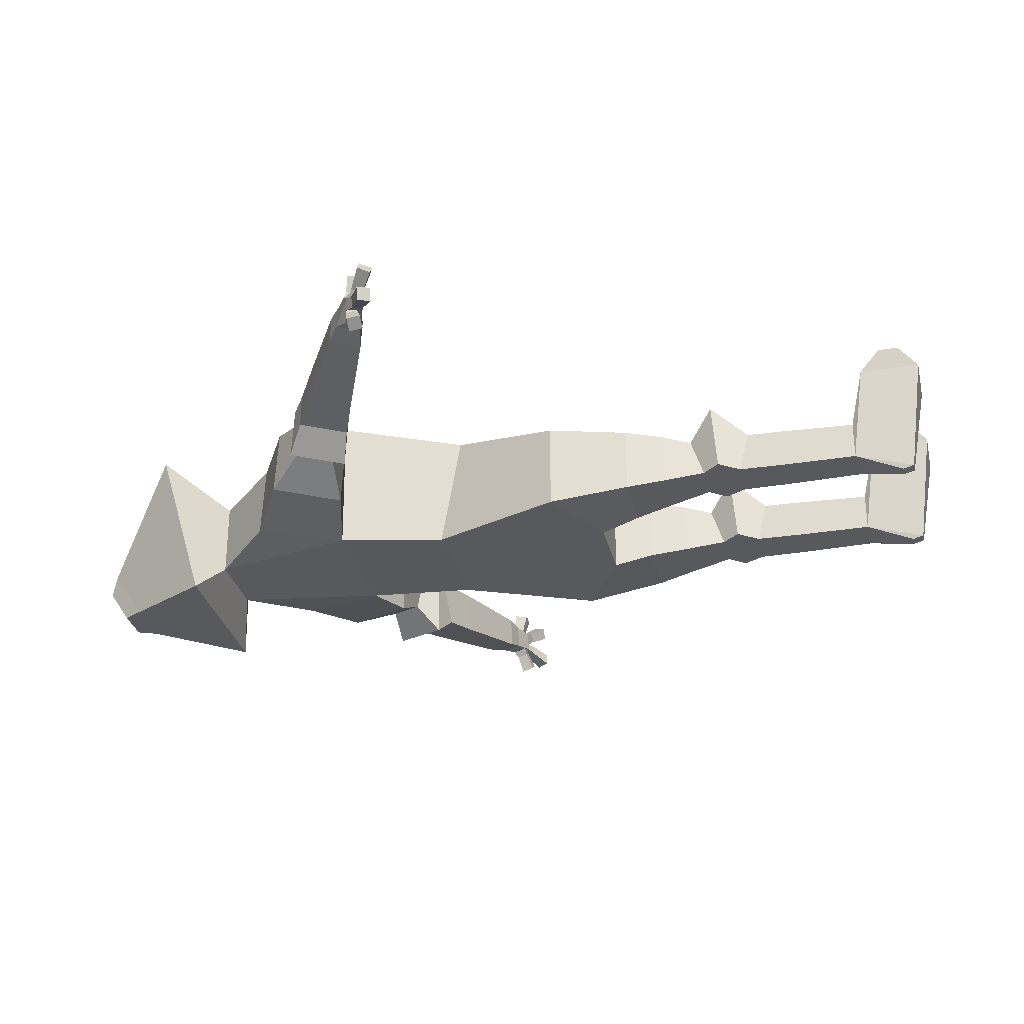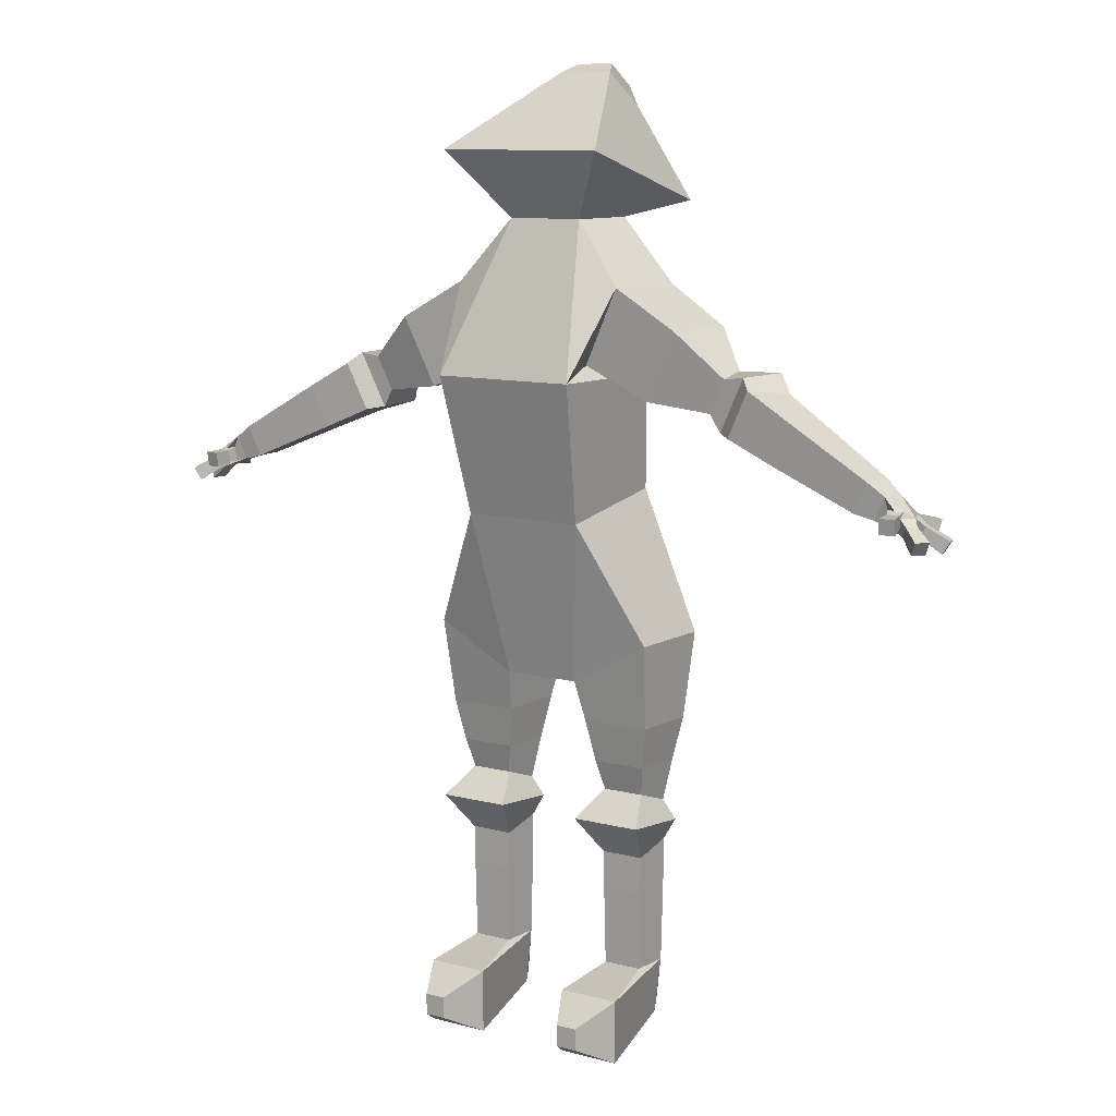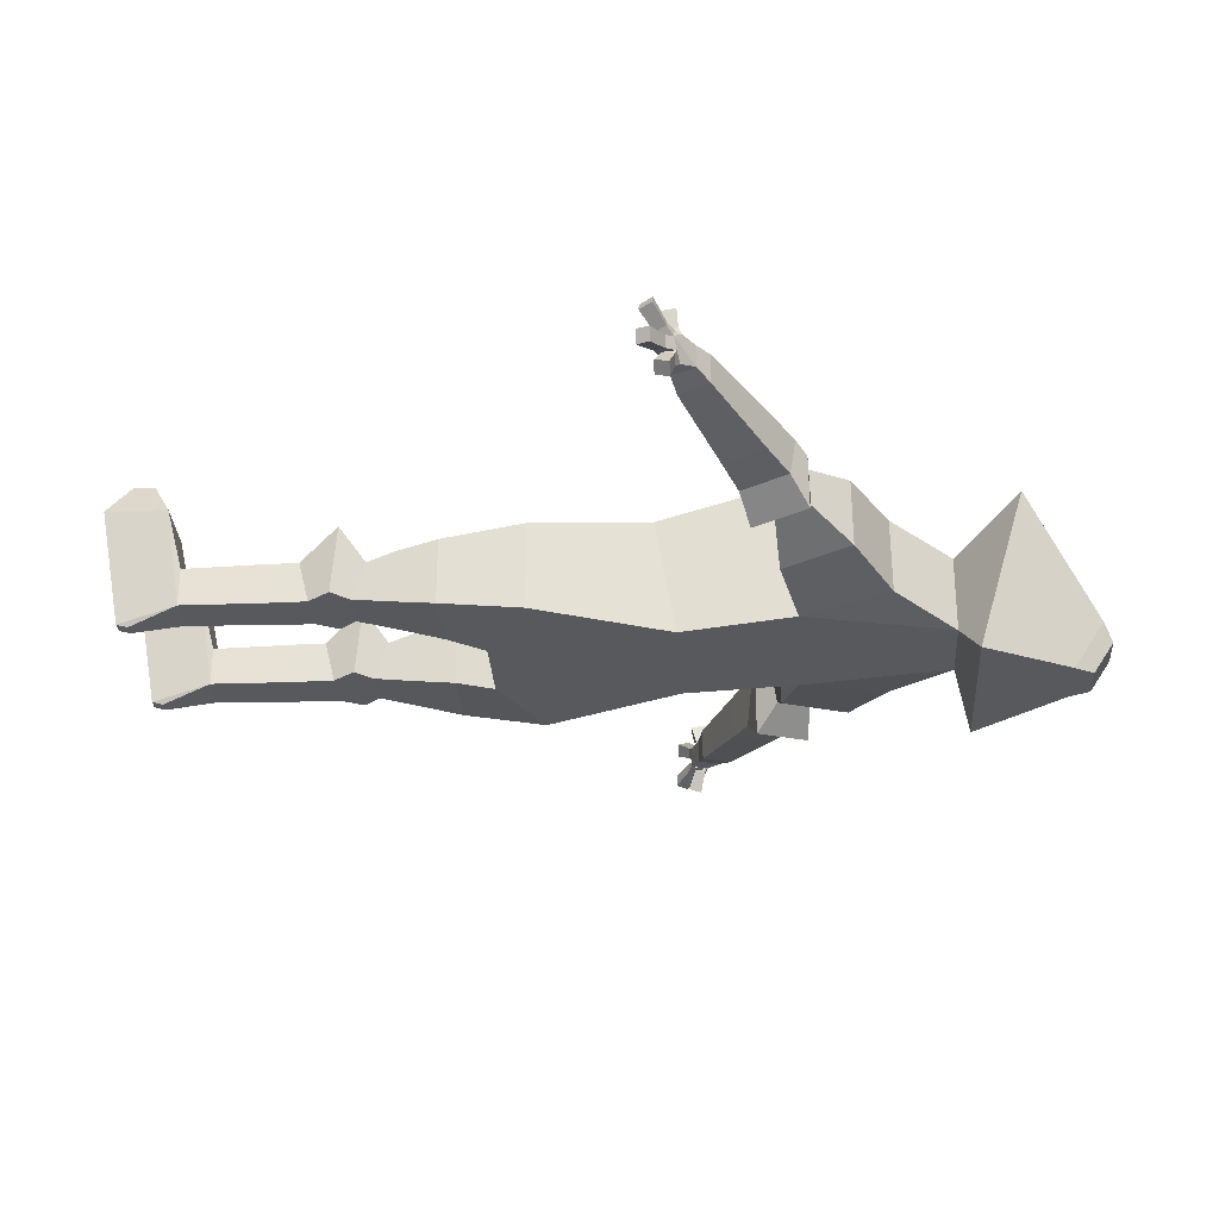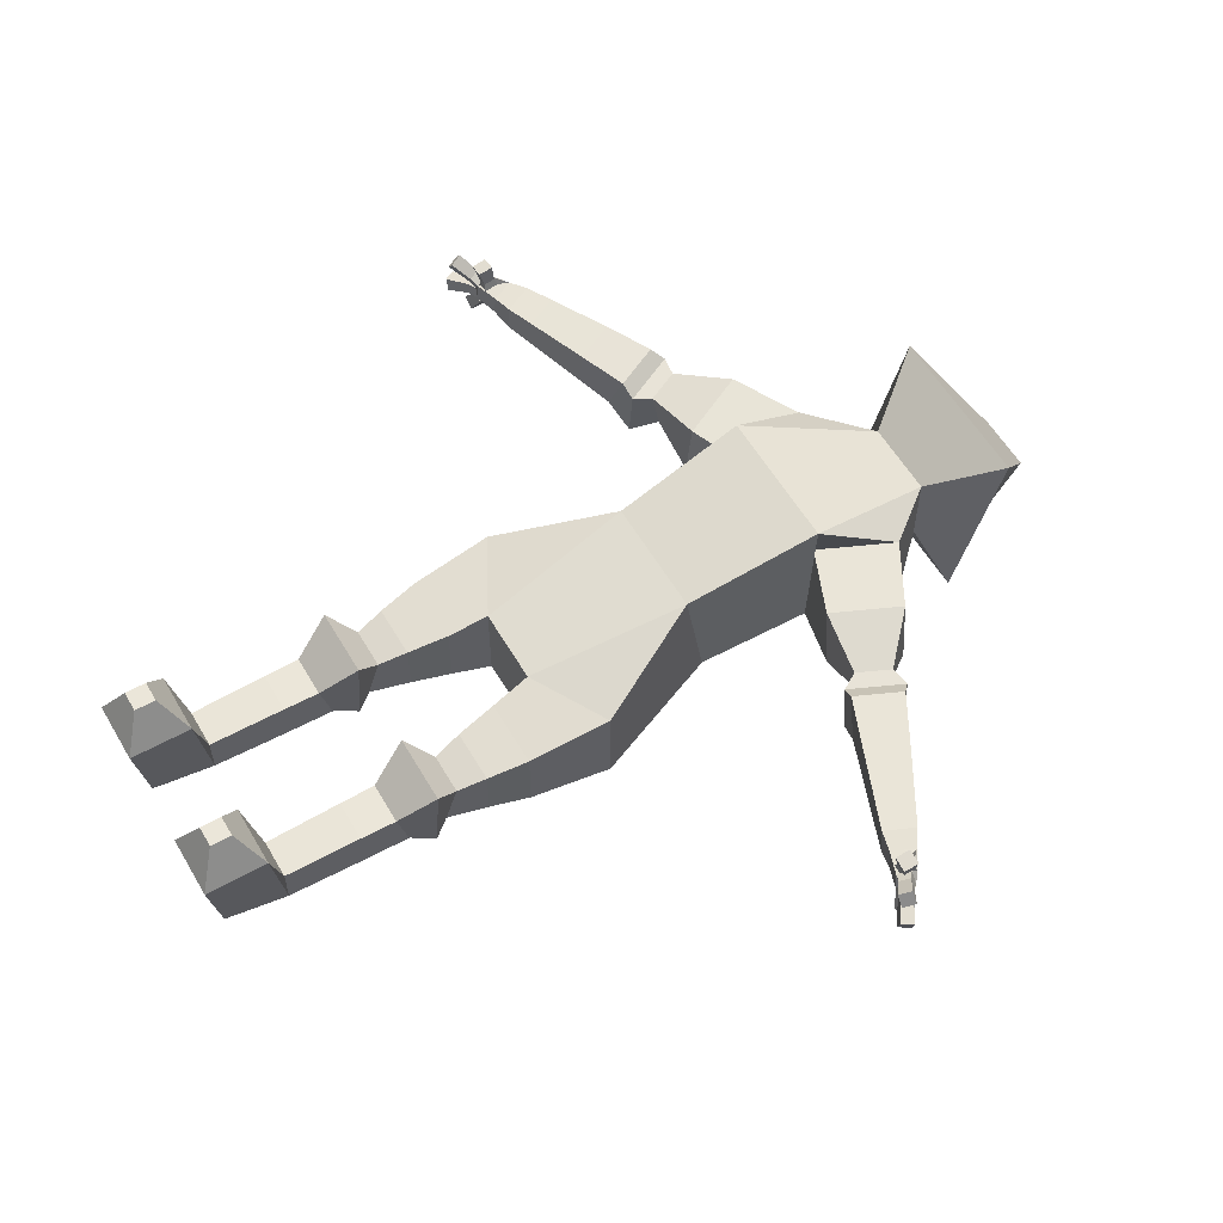
<metadata>
{"format":"obj","ext":"obj","renderer":"f3d","projection":"perspective","resolution":1024,"background":"white","views":[{"elev":-29.9,"azim":-77.2,"up":"+Z"},{"elev":9.8,"azim":34.8,"up":"+Y"},{"elev":-29.5,"azim":93.6,"up":"+Z"},{"elev":57.5,"azim":59.9,"up":"+Z"}]}
</metadata>
<code>
o Plane
v 0.1126 3.066 -0.273
v -0.1126 3.066 -0.273
v -0.1126 2.943 -0.4619
v 0.1126 2.943 -0.4619
v 0.2305 -0.4387 -0.2712
v 0.2305 -0.4387 0.2712
v 0.7082 -0.1819 0.2712
v 0.7082 -0.1819 -0.2712
v 0.515 2.584 0.4938
v -0.515 2.584 0.4938
v -0.515 2.292 -0.4938
v 0.515 2.292 -0.4938
v 0.2321 2.2 0.2321
v -0.2321 2.2 0.2321
v -0.2321 2.2 -0.2321
v 0.2321 2.2 -0.2321
v 0.5321 -2.473 0.7
v 0.4067 -2.473 0.7
v 0.4067 -2.348 0.7
v 0.5321 -2.348 0.7
v 0.2575 -1.274 -0.1168
v 0.2575 -1.242 0.3058
v 0.6812 -1.242 0.3058
v 0.6812 -1.274 -0.1168
v 0.3447 -1.17 -0.1183
v 0.3447 -1.091 0.1183
v 0.594 -1.091 0.1183
v 0.594 -1.17 -0.1183
v 0.3401 -1.404 -0.1254
v 0.3401 -1.467 0.1254
v 0.5986 -1.467 0.1254
v 0.5986 -1.404 -0.1254
v 0.3519 -2.14 -0.1175
v 0.3519 -2.14 0.1175
v 0.5869 -2.14 0.1175
v 0.5869 -2.14 -0.1175
v 0.4341 -2.499 -0.1824
v 0.5046 -2.499 -0.1824
v 0.5046 -2.432 -0.2018
v 0.4341 -2.432 -0.2018
v 0.4353 1.321 0.6494
v -0.4353 1.321 0.6494
v -0.4079 1.312 -0.2093
v 0.4079 1.312 -0.2093
v 0.7892 1.213 -0.1275
v 0.7352 1.213 0.3142
v 0.9296 1.612 0.338
v 0.9835 1.613 -0.1036
v 1.209 1.061 -0.1138
v 1.17 1.06 0.2339
v 1.322 1.374 0.2526
v 1.362 1.376 -0.09519
v 1.365 1.005 0.0209
v 1.256 1.042 0.2991
v 1.387 1.313 0.3151
v 1.496 1.276 0.0369
v 1.078 1.191 0.02693
v 1.109 1.163 0.2404
v 1.203 1.359 0.2519
v 1.173 1.386 0.03851
v 2.085 0.7092 0.157
v 2.062 0.7092 0.3482
v 2.143 0.8836 0.3582
v 2.167 0.8836 0.1669
v 2.378 0.6075 0.08146
v 2.447 0.6075 0.126
v 2.46 0.6864 0.1066
v 2.391 0.6864 0.06203
v 2.512 0.5242 0.1744
v 2.535 0.5242 0.2532
v 2.575 0.5948 0.2412
v 2.552 0.5948 0.1623
v 2.509 0.5371 0.3874
v 2.459 0.5371 0.453
v 2.491 0.6091 0.4769
v 2.54 0.6091 0.4113
v 2.373 0.6346 0.4722
v 2.285 0.6346 0.4856
v 2.287 0.7222 0.4995
v 2.375 0.7222 0.4862
v 2.395 0.6065 0.2165
v 2.414 0.6065 0.2817
v 2.448 0.6649 0.2718
v 2.428 0.6649 0.2065
v 2.407 0.6127 0.3192
v 2.366 0.6127 0.3735
v 2.392 0.6723 0.3934
v 2.433 0.6723 0.3391
v 2.325 0.6467 0.1768
v 2.383 0.6467 0.2137
v 2.393 0.7121 0.1976
v 2.336 0.7121 0.1608
v 2.349 0.6602 0.3723
v 2.279 0.6602 0.3829
v 2.28 0.7301 0.394
v 2.35 0.7301 0.3834
v -0.2305 -0.4387 0.2712
v -0.7082 -0.1819 0.2712
v -0.7082 -0.1819 -0.2712
v -0.2305 -0.4387 -0.2712
v -0.5321 -2.473 0.7
v -0.4067 -2.473 0.7
v -0.4067 -2.348 0.7
v -0.5321 -2.348 0.7
v -0.2575 -1.242 0.3058
v -0.6812 -1.242 0.3058
v -0.6812 -1.274 -0.1168
v -0.2575 -1.274 -0.1168
v -0.3447 -1.091 0.1183
v -0.594 -1.091 0.1183
v -0.594 -1.17 -0.1183
v -0.3447 -1.17 -0.1183
v -0.3401 -1.467 0.1254
v -0.5986 -1.467 0.1254
v -0.5986 -1.404 -0.1254
v -0.3401 -1.404 -0.1254
v -0.3519 -2.14 0.1175
v -0.5869 -2.14 0.1175
v -0.5869 -2.14 -0.1175
v -0.3519 -2.14 -0.1175
v -0.5046 -2.499 -0.1824
v -0.4341 -2.499 -0.1824
v -0.4341 -2.432 -0.2018
v -0.5046 -2.432 -0.2018
v -0.7352 1.213 0.3142
v -0.7892 1.213 -0.1275
v -0.9835 1.613 -0.1036
v -0.9296 1.612 0.338
v -1.17 1.06 0.2339
v -1.209 1.061 -0.1138
v -1.362 1.376 -0.09519
v -1.322 1.374 0.2526
v -1.256 1.042 0.2991
v -1.365 1.005 0.0209
v -1.496 1.276 0.0369
v -1.387 1.313 0.3151
v -1.109 1.163 0.2404
v -1.078 1.191 0.02693
v -1.173 1.386 0.03851
v -1.203 1.359 0.2519
v -2.062 0.7092 0.3482
v -2.085 0.7092 0.157
v -2.167 0.8836 0.1669
v -2.143 0.8836 0.3582
v -2.447 0.6075 0.126
v -2.378 0.6075 0.08146
v -2.391 0.6864 0.06203
v -2.46 0.6864 0.1066
v -2.535 0.5242 0.2532
v -2.512 0.5242 0.1744
v -2.552 0.5948 0.1623
v -2.575 0.5948 0.2412
v -2.459 0.5371 0.453
v -2.509 0.5371 0.3874
v -2.54 0.6091 0.4113
v -2.491 0.6091 0.4769
v -2.285 0.6346 0.4856
v -2.373 0.6346 0.4722
v -2.375 0.7222 0.4862
v -2.287 0.7222 0.4995
v -2.414 0.6065 0.2817
v -2.395 0.6065 0.2165
v -2.428 0.6649 0.2065
v -2.448 0.6649 0.2718
v -2.366 0.6127 0.3735
v -2.407 0.6127 0.3192
v -2.433 0.6723 0.3391
v -2.392 0.6723 0.3934
v -2.383 0.6467 0.2137
v -2.325 0.6467 0.1768
v -2.336 0.7121 0.1608
v -2.393 0.7121 0.1976
v -2.279 0.6602 0.3829
v -2.349 0.6602 0.3723
v -2.35 0.7301 0.3834
v -2.28 0.7301 0.394
v 0.3665 0.5109 0.4582
v -0.3665 0.5109 0.4582
v -0.3665 0.6332 -0.2646
v 0.3665 0.6332 -0.2646
v 0.1709 3.015 -0.1708
v -0.1709 3.015 -0.1708
v -0.1709 2.829 -0.4576
v 0.1709 2.829 -0.4576
v 2.2 0.6808 0.1944
v 2.182 0.6809 0.3399
v 2.242 0.8144 0.3472
v 2.26 0.8143 0.2017
v 0.6536 -2.595 0.4708
v 0.2851 -2.595 0.4708
v 0.2851 -2.226 0.4708
v 0.6536 -2.226 0.4708
v 0.2639 -0.6782 -0.2054
v 0.2639 -0.6782 0.2054
v 0.6748 -0.6782 0.2054
v 0.6748 -0.6782 -0.2054
v 0.3072 -0.9204 -0.1622
v 0.3072 -0.9204 0.1622
v 0.6315 -0.9204 0.1622
v 0.6315 -0.9204 -0.1622
v 0.3442 -1.682 -0.1251
v 0.3442 -1.682 0.1251
v 0.5945 -1.682 0.1251
v 0.5945 -1.682 -0.1251
v 0.3481 -1.914 -0.1213
v 0.3481 -1.914 0.1213
v 0.5906 -1.914 0.1213
v 0.5906 -1.914 -0.1213
v 0.3206 1.39 0.2876
v 0.5366 1.833 0.3141
v 0.5966 1.833 -0.1752
v 1.571 0.923 0.05745
v 1.539 0.9229 0.3218
v 1.655 1.162 0.336
v 1.687 1.162 0.07165
v 1.756 0.8459 0.09337
v 1.728 0.8458 0.3313
v 1.832 1.061 0.3441
v 1.861 1.061 0.1062
v 1.925 0.7758 0.1261
v 1.899 0.7757 0.34
v 1.993 0.9694 0.3515
v 2.019 0.9695 0.1375
v 2.35 0.6285 0.1325
v 2.413 0.6285 0.1729
v 2.424 0.7001 0.1553
v 2.361 0.7001 0.1148
v 2.449 0.5682 0.1969
v 2.47 0.5682 0.2685
v 2.507 0.6323 0.2575
v 2.486 0.6323 0.186
v 2.454 0.5775 0.3509
v 2.409 0.5775 0.4105
v 2.438 0.6429 0.4323
v 2.483 0.6429 0.3727
v 2.36 0.6485 0.4181
v 2.282 0.6485 0.4299
v 2.284 0.7265 0.4423
v 2.362 0.7265 0.4305
v 2.335 0.6307 0.2242
v 2.363 0.6419 0.2765
v 2.401 0.7079 0.2985
v 2.377 0.7203 0.2259
v 2.313 0.6339 0.346
v 2.347 0.7102 0.3714
v 2.29 0.6514 0.2137
v 2.303 0.7351 0.1931
v 2.351 0.6584 0.3252
v 2.263 0.6584 0.3386
v 2.265 0.7462 0.3526
v 2.353 0.7462 0.3392
v -2.182 0.6809 0.3399
v -2.2 0.6808 0.1944
v -2.26 0.8143 0.2017
v -2.242 0.8144 0.3472
v -0.6536 -2.595 0.4708
v -0.2851 -2.595 0.4708
v -0.2851 -2.226 0.4708
v -0.6536 -2.226 0.4708
v -0.2639 -0.6782 0.2054
v -0.6748 -0.6782 0.2054
v -0.6748 -0.6782 -0.2054
v -0.2639 -0.6782 -0.2054
v -0.3072 -0.9204 0.1622
v -0.6315 -0.9204 0.1622
v -0.6315 -0.9204 -0.1622
v -0.3072 -0.9204 -0.1622
v -0.3442 -1.682 0.1251
v -0.5945 -1.682 0.1251
v -0.5945 -1.682 -0.1251
v -0.3442 -1.682 -0.1251
v -0.3481 -1.914 0.1213
v -0.5906 -1.914 0.1213
v -0.5906 -1.914 -0.1213
v -0.3481 -1.914 -0.1213
v -0.3206 1.39 0.2876
v -0.5966 1.833 -0.1752
v -0.5366 1.833 0.3141
v -1.539 0.9229 0.3218
v -1.571 0.923 0.05745
v -1.687 1.162 0.07165
v -1.655 1.162 0.336
v -1.728 0.8458 0.3313
v -1.756 0.8459 0.09337
v -1.861 1.061 0.1062
v -1.832 1.061 0.3441
v -1.899 0.7757 0.34
v -1.925 0.7758 0.1261
v -2.019 0.9695 0.1375
v -1.993 0.9694 0.3515
v -2.413 0.6285 0.1729
v -2.35 0.6285 0.1325
v -2.361 0.7001 0.1148
v -2.424 0.7001 0.1553
v -2.47 0.5682 0.2685
v -2.449 0.5682 0.1969
v -2.486 0.6323 0.186
v -2.507 0.6323 0.2575
v -2.409 0.5775 0.4105
v -2.454 0.5775 0.3509
v -2.483 0.6429 0.3727
v -2.438 0.6429 0.4323
v -2.282 0.6485 0.4299
v -2.36 0.6485 0.4181
v -2.362 0.7265 0.4305
v -2.284 0.7265 0.4423
v -2.363 0.6419 0.2765
v -2.335 0.6307 0.2242
v -2.377 0.7203 0.2259
v -2.401 0.7079 0.2985
v -2.313 0.6339 0.346
v -2.347 0.7102 0.3714
v -2.29 0.6514 0.2137
v -2.303 0.7351 0.1931
v -2.263 0.6584 0.3386
v -2.351 0.6584 0.3252
v -2.353 0.7462 0.3392
v -2.265 0.7462 0.3526
v 0.4079 1.312 -0.2093
v 0.5366 1.833 0.3141
v 0.5966 1.833 -0.1752
v 2.401 0.7079 0.2985
v 2.347 0.7102 0.3714
v 2.313 0.6339 0.346
v 2.363 0.6419 0.2765
v -2.347 0.7102 0.3714
v 2.303 0.7351 0.1931
v 2.377 0.7203 0.2259
v 2.363 0.6419 0.2765
v 2.353 0.7462 0.3392
v 2.265 0.7462 0.3526
v 2.351 0.6584 0.3252
v -0.5366 1.833 0.3141
v -0.5966 1.833 -0.1752
v -0.4079 1.312 -0.2093
v -2.401 0.7079 0.2985
v -2.363 0.6419 0.2765
v -2.313 0.6339 0.346
v -2.377 0.7203 0.2259
v -2.303 0.7351 0.1931
v -2.363 0.6419 0.2765
v -2.265 0.7462 0.3526
v -2.353 0.7462 0.3392
v -2.351 0.6584 0.3252
f 178 98 97
f 35 192 36
f 25 26 198 197
f 200 197 193 196
f 199 200 196 195
f 198 199 195 194
f 197 198 194 193
f 196 193 5 8
f 195 196 8 7
f 194 195 7 6
f 193 194 6 5
f 24 21 25 28
f 23 24 28 27
f 22 23 27 26
f 21 22 26 25
f 20 17 189 192
f 38 39 36
f 7 177 6
f 19 20 192 191
f 18 19 191 190
f 17 18 190 189
f 188 185 61 64
f 187 188 64 63
f 186 187 63 62
f 185 186 62 61
f 12 9 13 16
f 40 37 33
f 11 12 16 15
f 10 11 15 14
f 191 34 33
f 9 10 14 13
f 184 181 9 12
f 277 15 43
f 183 184 12 11
f 14 278 42
f 182 183 11 10
f 181 182 10 9
f 4 1 181 184
f 3 4 184 183
f 2 3 183 182
f 1 2 182 181
f 44 41 177 180
f 16 211 44
f 43 44 180 179
f 42 43 179 178
f 210 13 41
f 41 42 178 177
f 160 159 158 157
f 156 155 154 153
f 187 331 330 245
f 152 151 150 149
f 148 147 146 145
f 124 123 122 121
f 101 102 103 104
f 80 79 78 77
f 248 245 244
f 76 75 74 73
f 72 71 70 69
f 68 67 66 65
f 122 123 120
f 40 39 38 37
f 255 342 315 252
f 251 245 242
f 252 315 344 311
f 311 344 343 312
f 251 187 245
f 309 339 341 308
f 117 258 120
f 310 336 326 312
f 312 326 338 316
f 316 338 337 307
f 278 333 276 42
f 312 343 342 255
f 124 121 119
f 42 276 335 43
f 43 335 334 277
f 259 118 119
f 245 330 332 244
f 244 332 249 186
f 15 16 44 43
f 186 249 331 187
f 312 316 311
f 247 327 246 329 240
f 240 329 328 243
f 6 177 178 97
f 245 323 322 242
f 242 322 325 241
f 241 325 324 248
f 211 321 319 44
f 41 13 14 42
f 179 180 8 99
f 44 319 209 41
f 255 317 312
f 317 310 312
f 41 209 320 210
f 210 320 321 211
f 4 3 2 1
f 5 6 97 100
f 8 5 100 99
f 179 99 98 178
f 180 177 7 8
f 248 324 323 245
f 307 337 336 310
f 14 15 277 278
f 13 210 211 16
f 189 38 36 192
f 256 259 119 121
f 257 122 120 258
f 190 191 33 37
f 257 256 121 122
f 189 190 37 38
f 34 191 192 35
f 118 259 258 117
f 39 40 33 36
f 123 124 119 120
f 186 185 240 244
f 252 311 308 253
f 187 251 242 188
f 317 255 254 310
f 277 334 333 278
f 20 19 18 17
f 254 253 308 314
f 188 247 240 185
f 188 242 243 247
f 254 314 309 310
f 243 328 327 247
f 314 340 339 309
f 248 244 240 241
f 316 307 308 311
f 26 27 199 198
f 27 28 200 199
f 28 25 197 200
f 29 30 22 21
f 30 31 23 22
f 31 32 24 23
f 32 29 21 24
f 201 202 30 29
f 202 203 31 30
f 203 204 32 31
f 204 201 29 32
f 205 206 202 201
f 206 207 203 202
f 207 208 204 203
f 208 205 201 204
f 33 34 206 205
f 34 35 207 206
f 35 36 208 207
f 36 33 205 208
f 45 46 209 319
f 46 47 320 209
f 47 48 321 320
f 48 45 319 321
f 49 50 58 57
f 50 51 59 58
f 51 52 60 59
f 52 49 57 60
f 53 54 50 49
f 54 55 51 50
f 55 56 52 51
f 56 53 49 52
f 57 58 46 45
f 58 59 47 46
f 59 60 48 47
f 60 57 45 48
f 212 213 54 53
f 213 214 55 54
f 214 215 56 55
f 215 212 53 56
f 216 217 213 212
f 217 218 214 213
f 218 219 215 214
f 219 216 212 215
f 220 221 217 216
f 221 222 218 217
f 222 223 219 218
f 223 220 216 219
f 61 62 221 220
f 62 63 222 221
f 63 64 223 222
f 64 61 220 223
f 224 225 90 89
f 225 226 91 90
f 226 227 92 91
f 227 224 89 92
f 65 66 225 224
f 66 67 226 225
f 67 68 227 226
f 68 65 224 227
f 228 229 82 81
f 229 230 83 82
f 230 231 84 83
f 231 228 81 84
f 69 70 229 228
f 70 71 230 229
f 71 72 231 230
f 72 69 228 231
f 232 233 86 85
f 233 234 87 86
f 234 235 88 87
f 235 232 85 88
f 73 74 233 232
f 74 75 234 233
f 75 76 235 234
f 76 73 232 235
f 236 237 94 93
f 237 238 95 94
f 238 239 96 95
f 239 236 93 96
f 77 78 237 236
f 78 79 238 237
f 79 80 239 238
f 80 77 236 239
f 81 82 241 240
f 82 83 242 241
f 83 84 243 242
f 84 81 240 243
f 85 86 324 325
f 86 87 323 324
f 87 88 322 323
f 88 85 325 322
f 89 90 329 246
f 90 91 328 329
f 91 92 327 328
f 92 89 246 327
f 93 94 249 332
f 94 95 331 249
f 95 96 330 331
f 96 93 332 330
f 252 253 142 141
f 253 254 143 142
f 254 255 144 143
f 255 252 141 144
f 256 257 102 101
f 257 258 103 102
f 258 259 104 103
f 259 256 101 104
f 109 110 106 105
f 110 111 107 106
f 111 112 108 107
f 112 109 105 108
f 97 98 261 260
f 98 99 262 261
f 99 100 263 262
f 100 97 260 263
f 260 261 265 264
f 261 262 266 265
f 262 263 267 266
f 263 260 264 267
f 264 265 110 109
f 265 266 111 110
f 266 267 112 111
f 267 264 109 112
f 105 106 114 113
f 106 107 115 114
f 107 108 116 115
f 108 105 113 116
f 113 114 269 268
f 114 115 270 269
f 115 116 271 270
f 116 113 268 271
f 268 269 273 272
f 269 270 274 273
f 270 271 275 274
f 271 268 272 275
f 272 273 118 117
f 273 274 119 118
f 274 275 120 119
f 275 272 117 120
f 125 126 335 276
f 126 127 334 335
f 127 128 333 334
f 128 125 276 333
f 129 130 138 137
f 130 131 139 138
f 131 132 140 139
f 132 129 137 140
f 133 134 130 129
f 134 135 131 130
f 135 136 132 131
f 136 133 129 132
f 137 138 126 125
f 138 139 127 126
f 139 140 128 127
f 140 137 125 128
f 279 280 134 133
f 280 281 135 134
f 281 282 136 135
f 282 279 133 136
f 283 284 280 279
f 284 285 281 280
f 285 286 282 281
f 286 283 279 282
f 287 288 284 283
f 288 289 285 284
f 289 290 286 285
f 290 287 283 286
f 141 142 288 287
f 142 143 289 288
f 143 144 290 289
f 144 141 287 290
f 291 292 170 169
f 292 293 171 170
f 293 294 172 171
f 294 291 169 172
f 145 146 292 291
f 146 147 293 292
f 147 148 294 293
f 148 145 291 294
f 295 296 162 161
f 296 297 163 162
f 297 298 164 163
f 298 295 161 164
f 149 150 296 295
f 150 151 297 296
f 151 152 298 297
f 152 149 295 298
f 299 300 166 165
f 300 301 167 166
f 301 302 168 167
f 302 299 165 168
f 153 154 300 299
f 154 155 301 300
f 155 156 302 301
f 156 153 299 302
f 303 304 174 173
f 304 305 175 174
f 305 306 176 175
f 306 303 173 176
f 157 158 304 303
f 158 159 305 304
f 159 160 306 305
f 160 157 303 306
f 161 162 308 307
f 162 163 309 308
f 163 164 310 309
f 164 161 307 310
f 165 166 337 338
f 166 167 336 337
f 167 168 326 336
f 168 165 338 326
f 171 172 339 340
f 172 169 341 339
f 173 174 344 315
f 174 175 343 344
f 175 176 342 343
f 176 173 315 342
l 170 313

</code>
